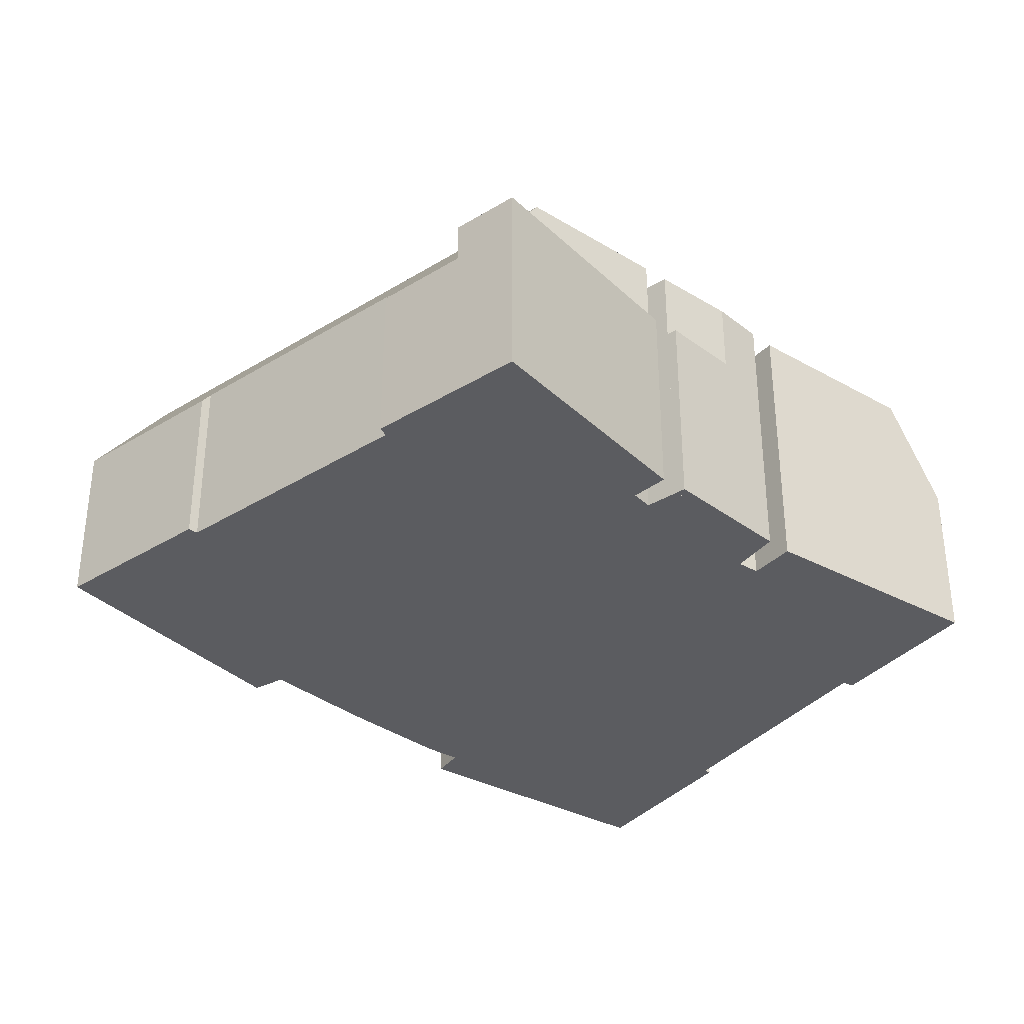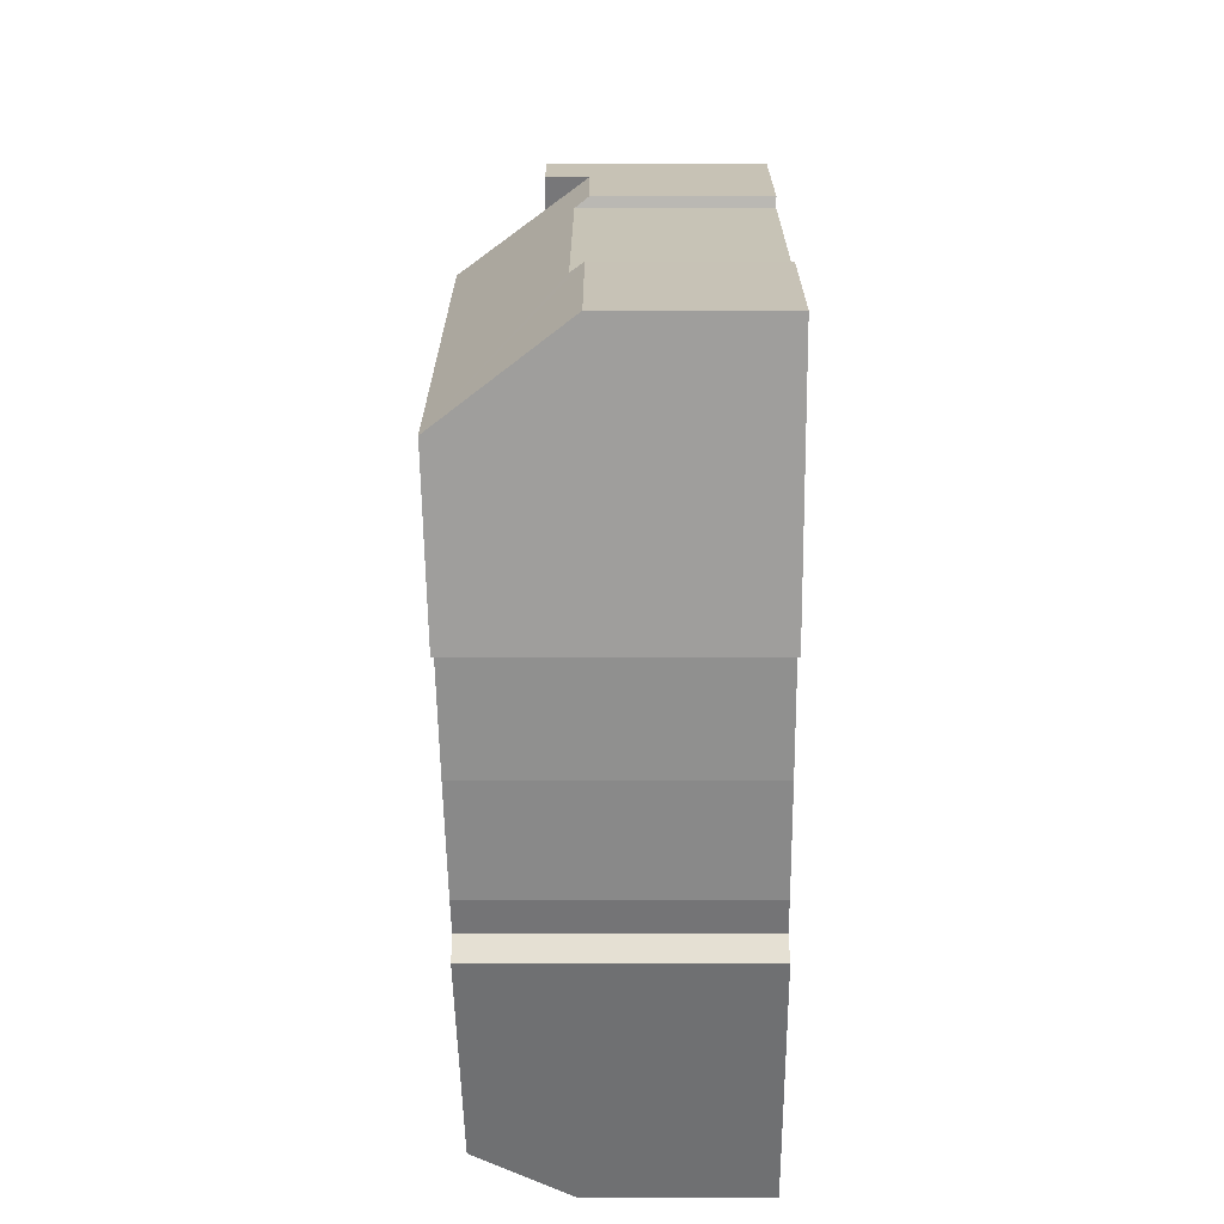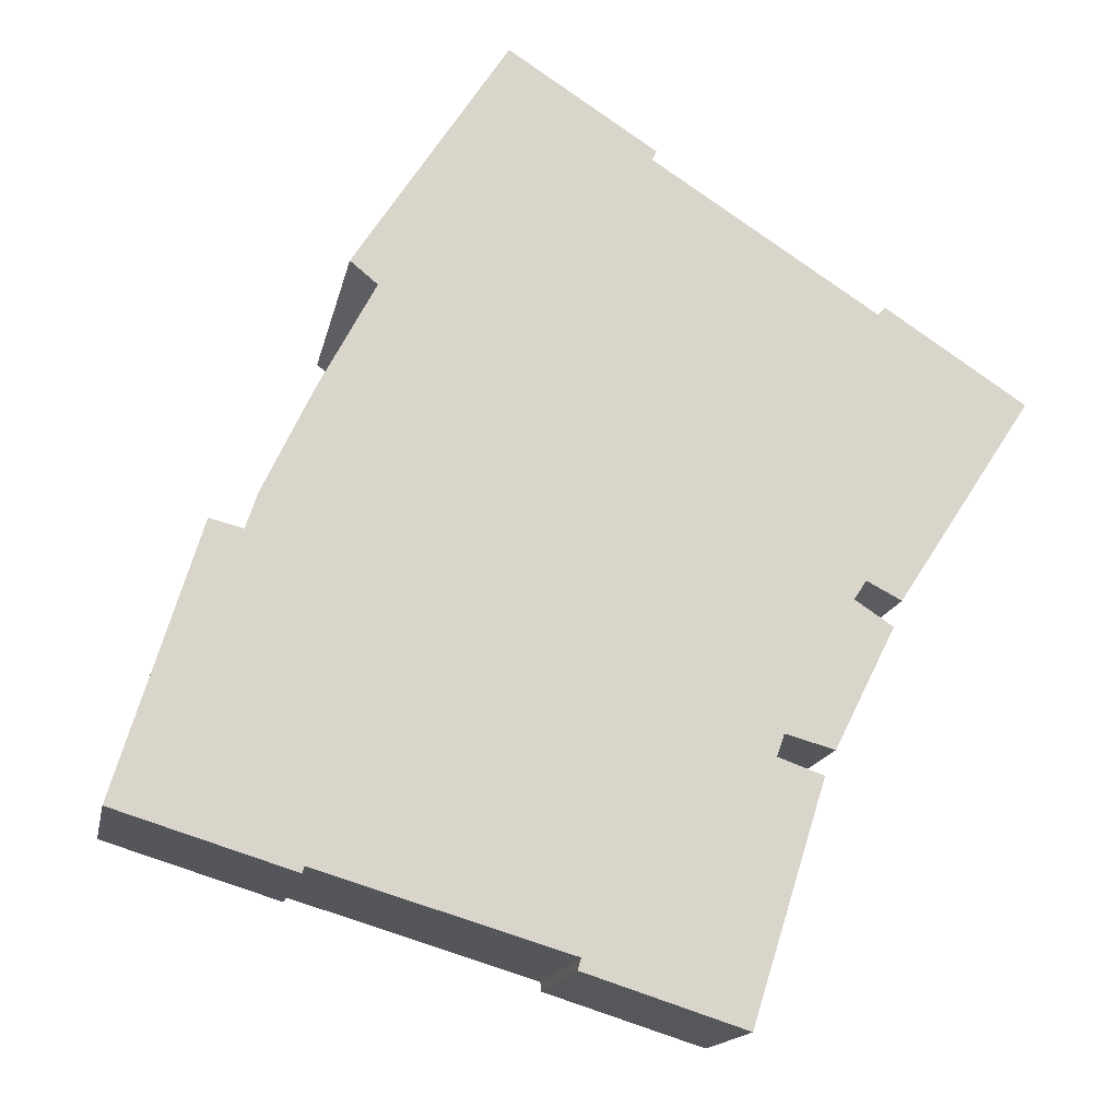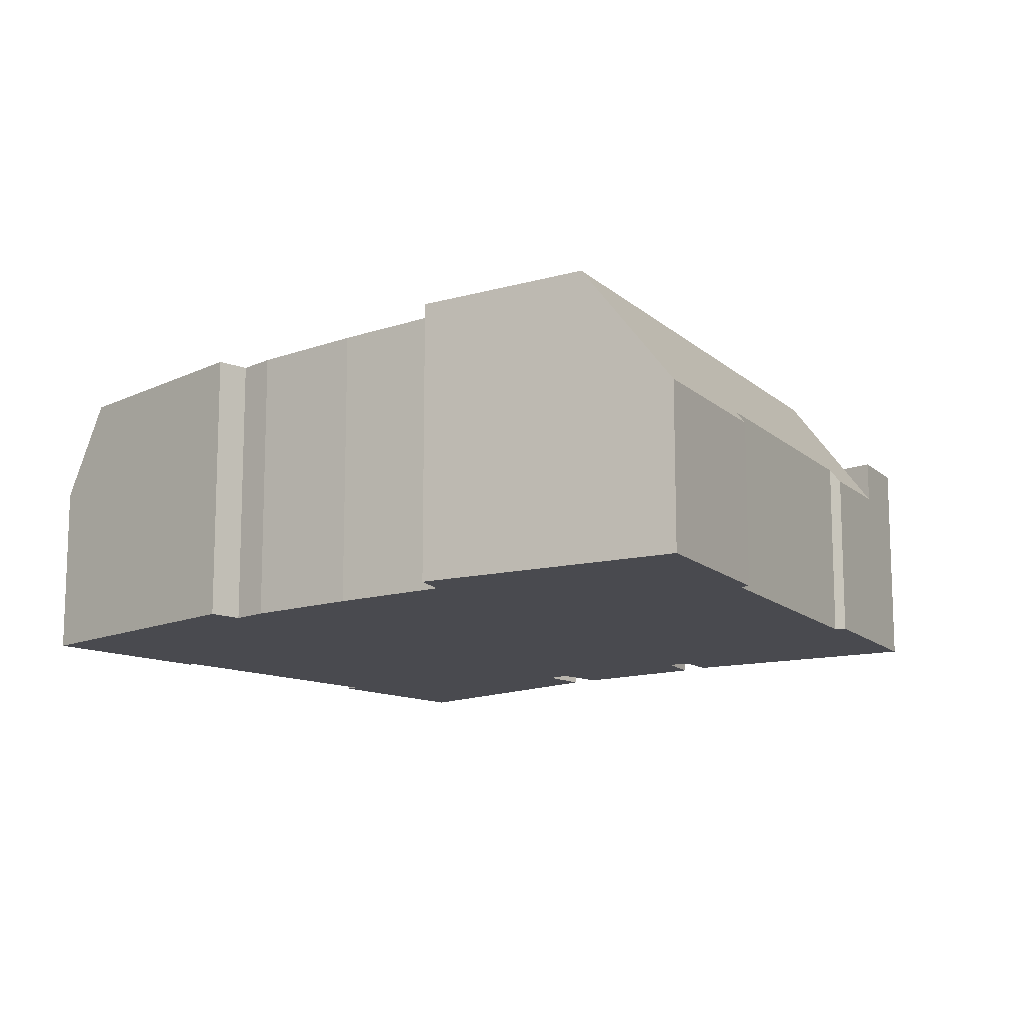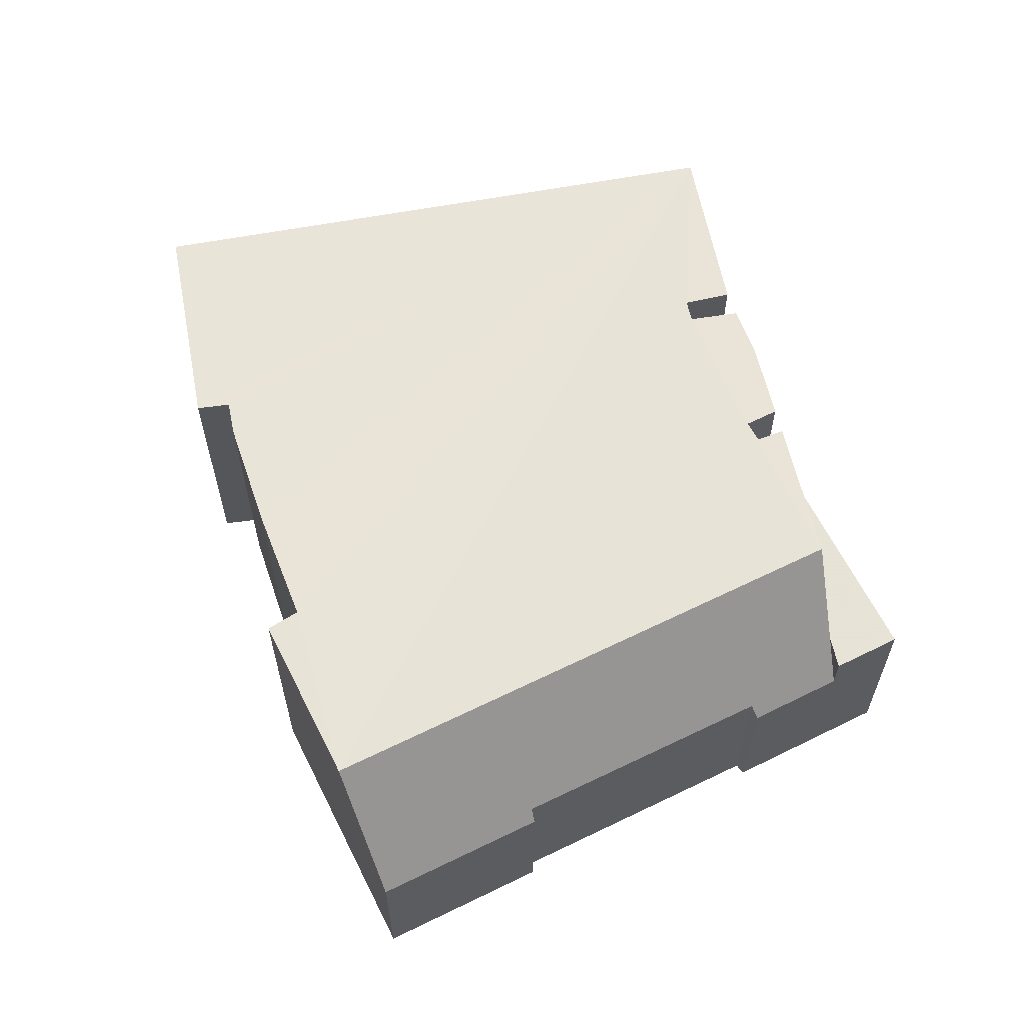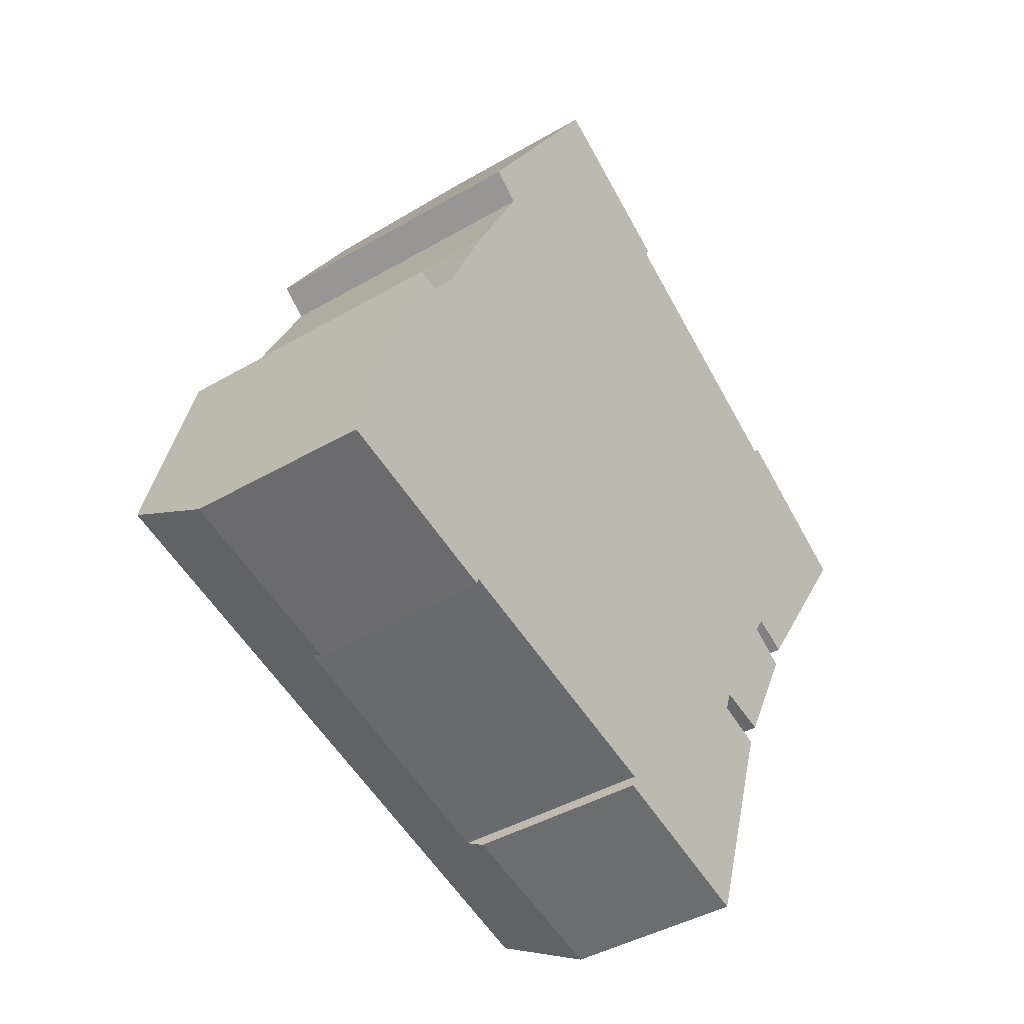
<metadata>
{"format":"obj","ext":"obj","renderer":"f3d","projection":"perspective","resolution":1024,"background":"white","views":[{"elev":-35.2,"azim":72.2,"up":"+Y"},{"elev":52.1,"azim":-90.0,"up":"+Z"},{"elev":-15.7,"azim":-11.2,"up":"+Z"},{"elev":-13.5,"azim":-28.4,"up":"+Y"},{"elev":62.8,"azim":6.5,"up":"+Y"},{"elev":-40.9,"azim":-54.3,"up":"+Z"}]}
</metadata>
<code>
v  20.43 4.258 11.71
v  18.2 4.589 12.85
v  18.4 4.243 13.05
v  12.65 4.29 16.72
v  7.618 7.464 17.04
v  8.957 4.293 19.11
v  12.55 4.613 16.48
v  19.58 7.464 9.301
v  20.15 5.307 10.93
v  0.408 6.934 1.33
v  4.423 4.503 -1.367
v  0 4.513 2.763e-16
v  4.472 4.806 -1.2
v  15.12 6.934 -3.196
v  10.71 4.896 -3.067
v  14.66 4.288 -4.646
v  10.63 4.368 -3.358
v  5.837 7.321 12.68
v  5.155 7.324 13.24
v  0.486 6.945 1.584
v  2.058 7.104 6.704
v  2.892 7.112 6.495
v  3.184 7.14 7.375
v  4.424 7.228 9.995
v  15.37 7.124 1.687
v  16.52 7.121 1.274
v  15.56 7.147 2.24
v  17.36 7.295 5.567
v  16.8 7.148 1.898
v  17.68 7.317 6.044
v  18.32 7.312 5.711
v  17.4 7.201 3.095
v  18.1 7.285 5.083
v  8.957 -1.17e-15 19.11
v  7.618 -1.043e-15 17.04
v  5.155 -8.107e-16 13.24
v  18.2 -7.869e-16 12.85
v  18.4 -7.988e-16 13.05
v  4.424 -6.12e-16 9.995
v  3.184 -4.516e-16 7.375
v  5.837 -7.766e-16 12.68
v  12.65 -1.024e-15 16.72
v  12.55 -1.009e-15 16.48
v  20.43 -7.173e-16 11.71
v  17.36 -3.409e-16 5.567
v  18.1 -3.112e-16 5.083
v  17.68 -3.701e-16 6.044
v  17.4 -1.895e-16 3.095
v  16.8 -1.162e-16 1.898
v  20.15 -6.69e-16 10.93
v  18.32 -3.497e-16 5.711
v  19.58 -5.695e-16 9.301
v  15.56 -1.372e-16 2.24
v  15.37 -1.033e-16 1.687
v  16.52 -7.801e-17 1.274
v  14.66 2.845e-16 -4.646
v  15.12 1.957e-16 -3.196
v  4.472 7.348e-17 -1.2
v  4.423 8.37e-17 -1.367
v  10.63 2.056e-16 -3.358
v  10.71 1.878e-16 -3.067
v  0 0 0
v  2.892 -3.977e-16 6.495
v  2.058 -4.105e-16 6.704
v  0.408 -8.144e-17 1.33
v  0.486 -9.699e-17 1.584
v  18.32 5.307 5.711
v  18.84 5.307 6.032
v  18.55 5.307 5.591
v  19.58 5.307 9.301
v  21.92 5.307 10.74
v  20.43 5.307 11.71
v  20.87 5.307 11.43
v  21.92 -6.579e-16 10.74
v  20.87 -7e-16 11.43
v  18.84 -3.694e-16 6.032
v  18.55 -3.423e-16 5.591
v  17.4 5.307 3.095
v  18.1 5.307 5.083
v  18.32 5.307 4.936
v  18.32 -3.022e-16 4.936
g defaultobject
f 1 2 3
f 4 5 6
f 5 4 7
f 5 7 2
f 5 2 8
f 8 2 9
f 9 2 1
f 10 11 12
f 11 10 13
f 13 10 14
f 13 14 15
f 15 14 16
f 16 17 15
f 5 18 19
f 20 14 10
f 14 20 21
f 14 21 22
f 14 22 23
f 14 23 24
f 14 24 18
f 14 18 5
f 14 5 25
f 14 25 26
f 5 27 25
f 27 5 28
f 28 5 8
f 27 28 29
f 28 8 30
f 30 8 31
f 28 32 29
f 32 28 33
f 19 6 5
f 6 19 34
f 34 19 35
f 35 19 36
f 37 3 2
f 3 37 38
f 23 39 24
f 39 23 40
f 24 41 18
f 41 24 39
f 34 4 6
f 4 34 42
f 43 2 7
f 2 43 37
f 3 44 1
f 44 3 38
f 45 33 28
f 33 45 46
f 4 43 7
f 43 4 42
f 47 28 30
f 28 47 45
f 48 29 32
f 29 48 49
f 9 31 8
f 31 9 1
f 31 1 44
f 31 44 50
f 31 50 51
f 51 50 52
f 46 32 33
f 32 46 48
f 53 25 27
f 25 53 54
f 55 14 26
f 14 55 16
f 16 55 56
f 56 55 57
f 58 11 13
f 11 58 59
f 31 47 30
f 47 31 51
f 18 36 19
f 36 18 41
f 49 27 29
f 27 49 53
f 16 60 17
f 60 16 56
f 61 13 15
f 13 61 58
f 11 62 12
f 62 11 59
f 54 26 25
f 26 54 55
f 21 63 22
f 63 21 64
f 17 61 15
f 61 17 60
f 12 20 10
f 20 12 21
f 21 12 64
f 64 12 65
f 65 12 62
f 64 65 66
f 22 40 23
f 40 22 63
f 35 36 41
f 39 40 63
f 66 63 64
f 63 66 65
f 63 65 62
f 63 62 59
f 63 59 39
f 39 59 41
f 41 59 35
f 35 59 34
f 34 59 58
f 61 43 58
f 43 61 37
f 37 61 60
f 37 60 54
f 54 60 56
f 37 54 38
f 38 54 53
f 54 56 55
f 55 56 57
f 49 45 53
f 45 49 46
f 46 49 48
f 53 44 38
f 44 53 45
f 44 45 47
f 44 47 50
f 50 47 51
f 50 51 52
f 58 42 34
f 42 58 43
f 67 68 69
f 68 67 70
f 68 70 71
f 71 70 9
f 71 9 72
f 71 72 73
f 51 70 67
f 70 51 9
f 9 51 72
f 72 51 44
f 44 51 52
f 44 52 50
f 44 73 72
f 73 44 71
f 71 44 74
f 74 44 75
f 74 68 71
f 68 74 76
f 68 76 69
f 69 76 77
f 77 67 69
f 67 77 51
f 50 75 44
f 75 50 74
f 74 50 76
f 76 50 52
f 76 52 51
f 76 51 77
f 78 79 80
f 81 78 80
f 78 81 48
f 48 79 78
f 79 48 46
f 46 80 79
f 80 46 81
f 46 48 81

</code>
